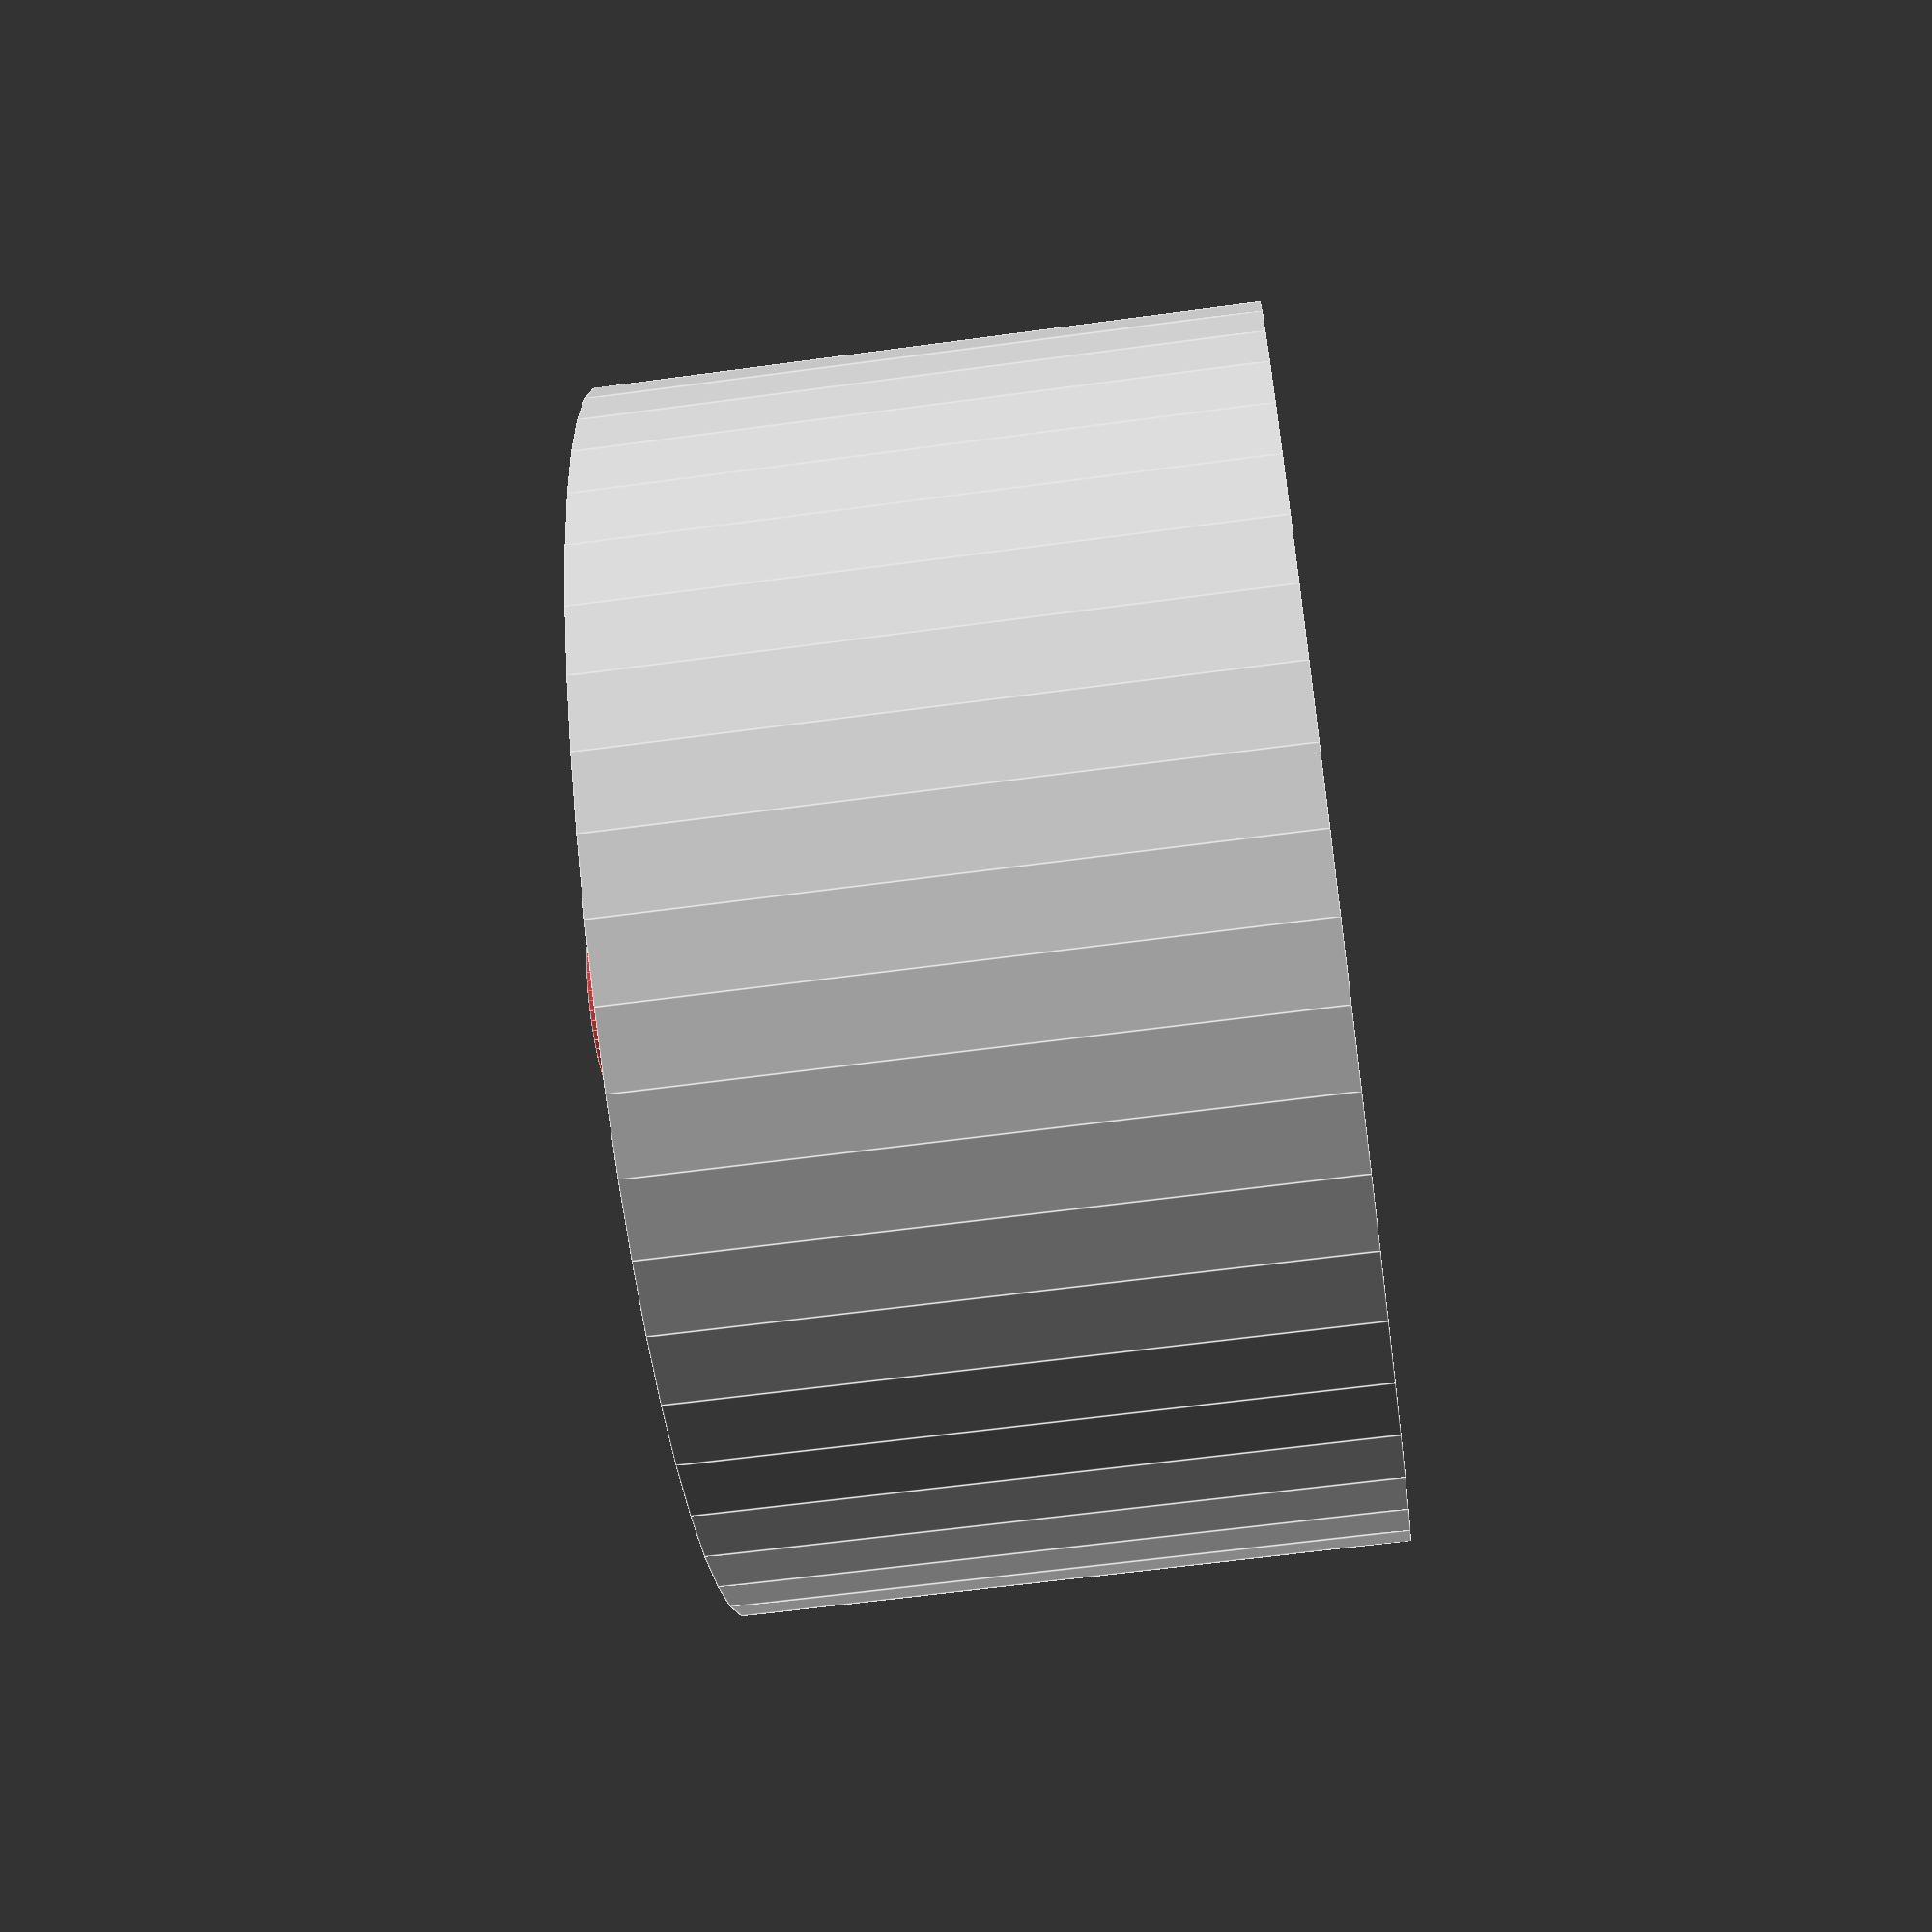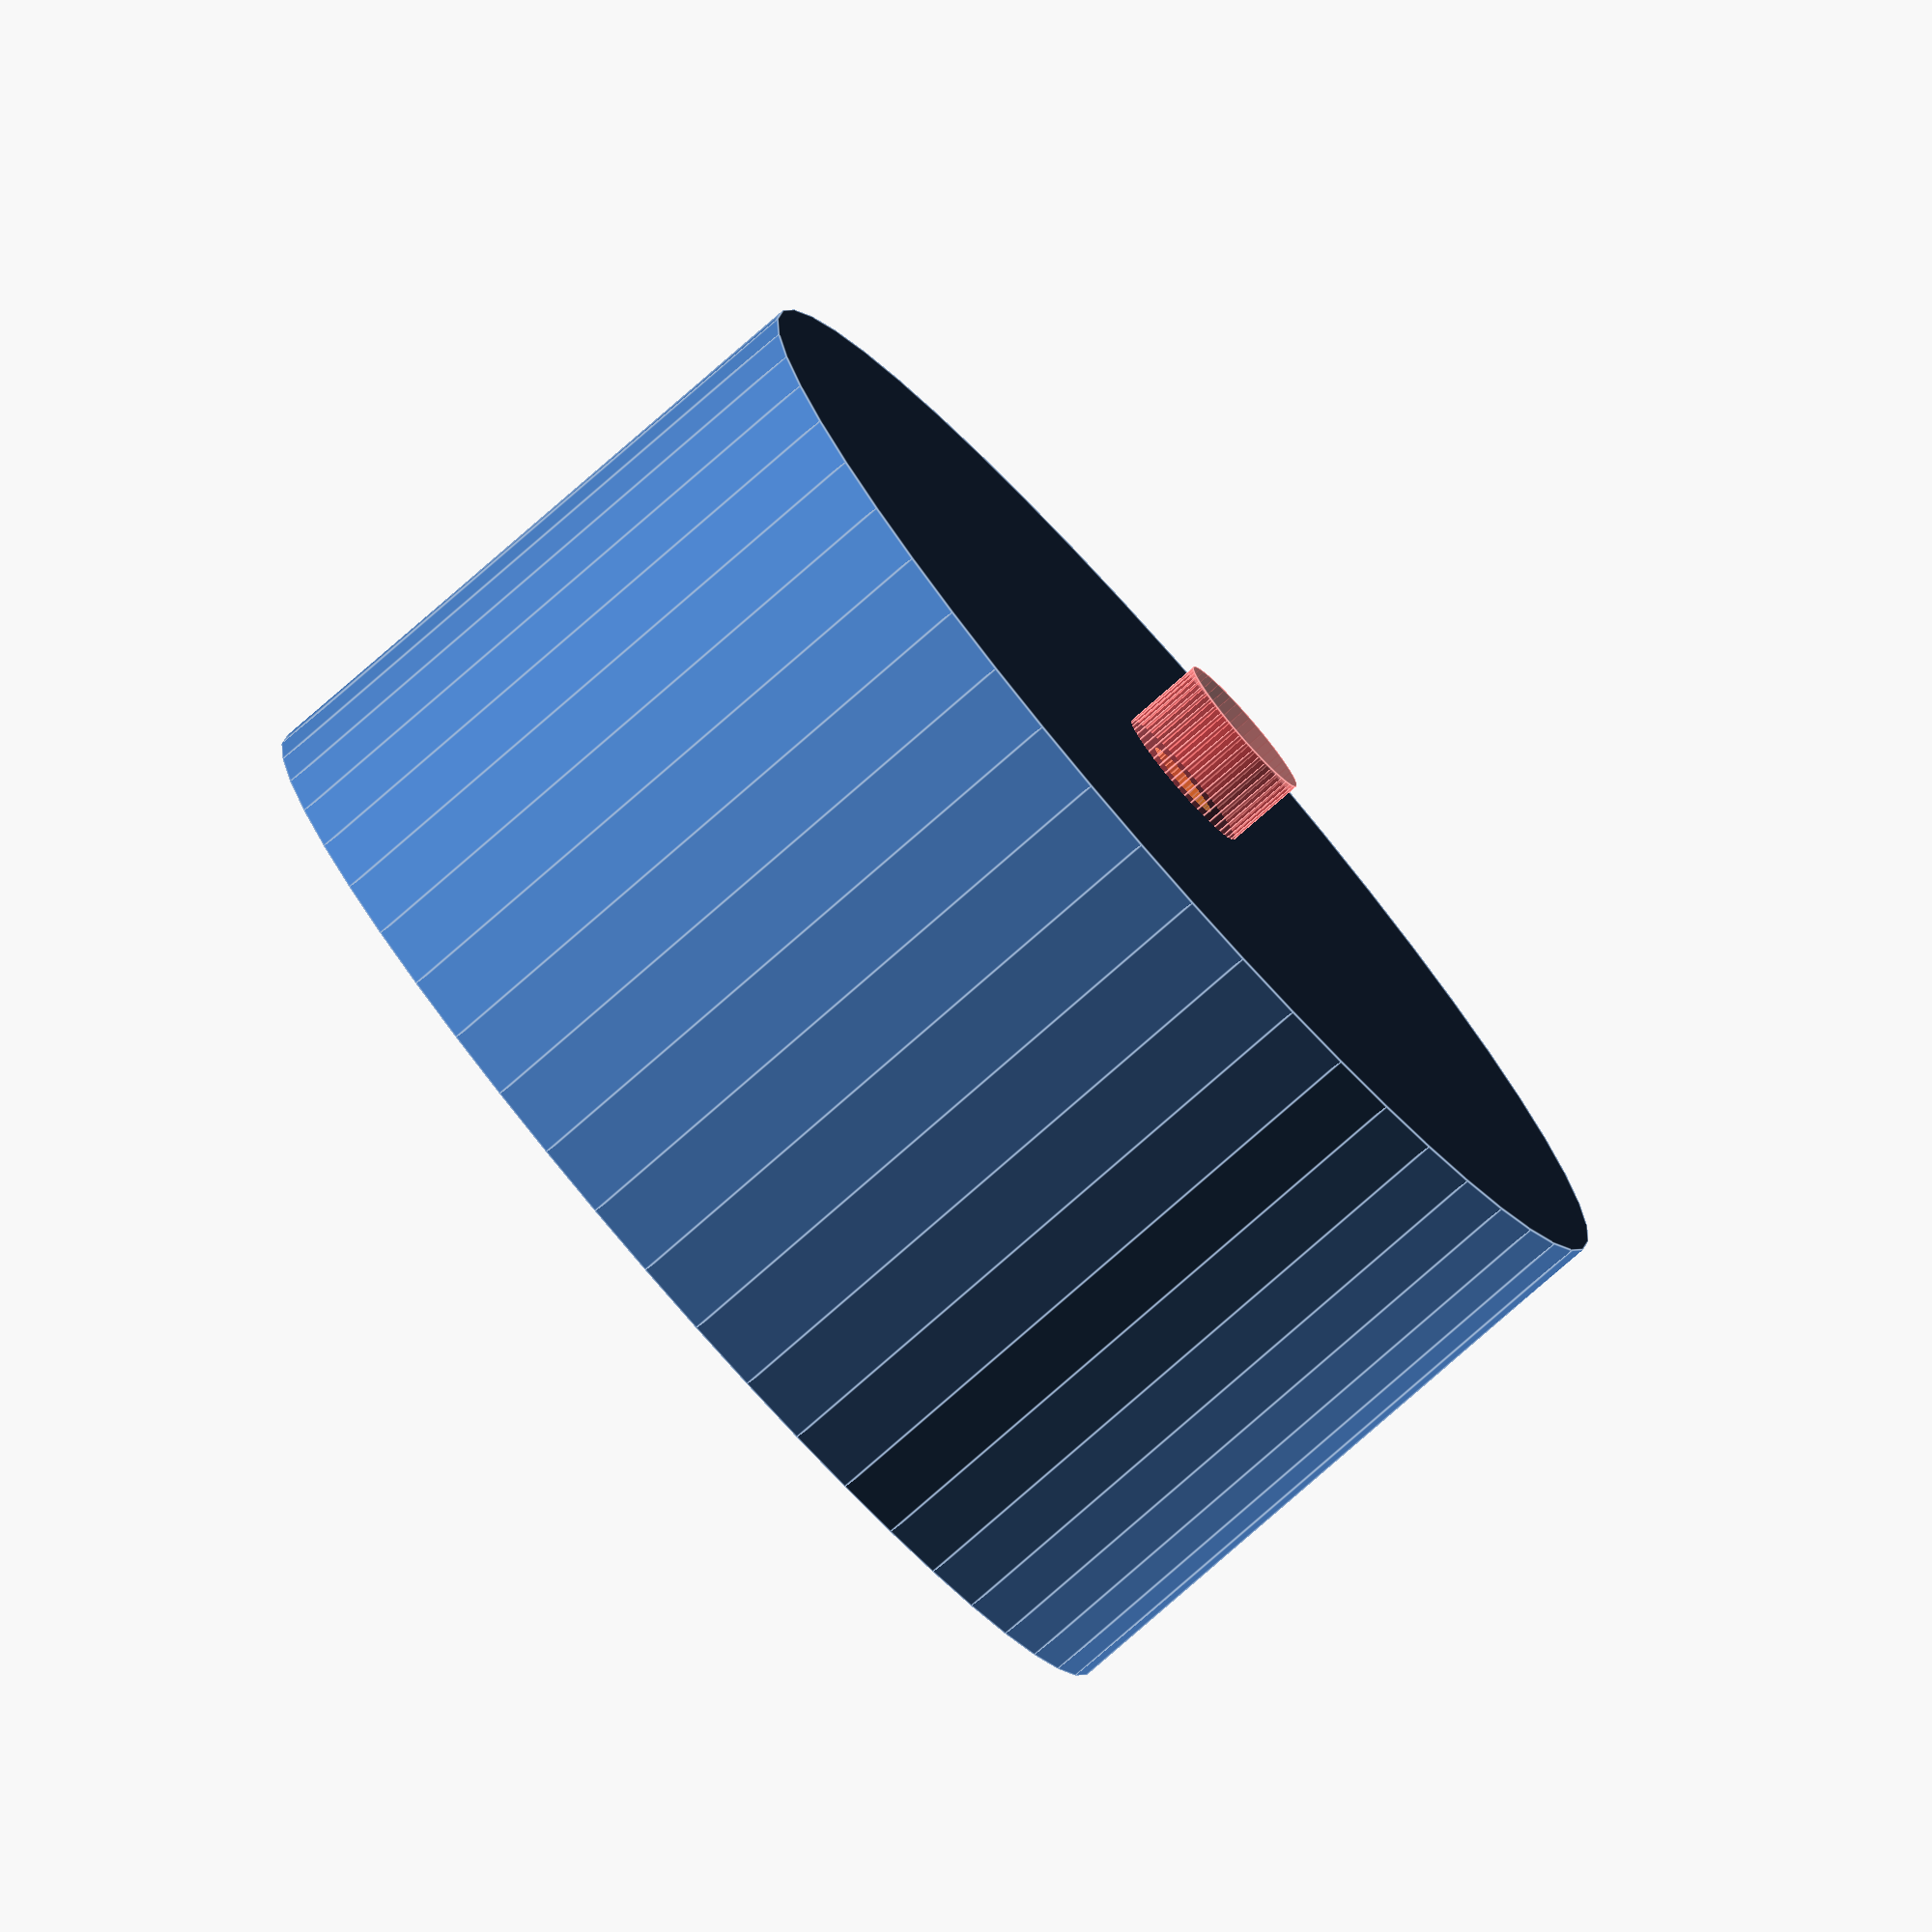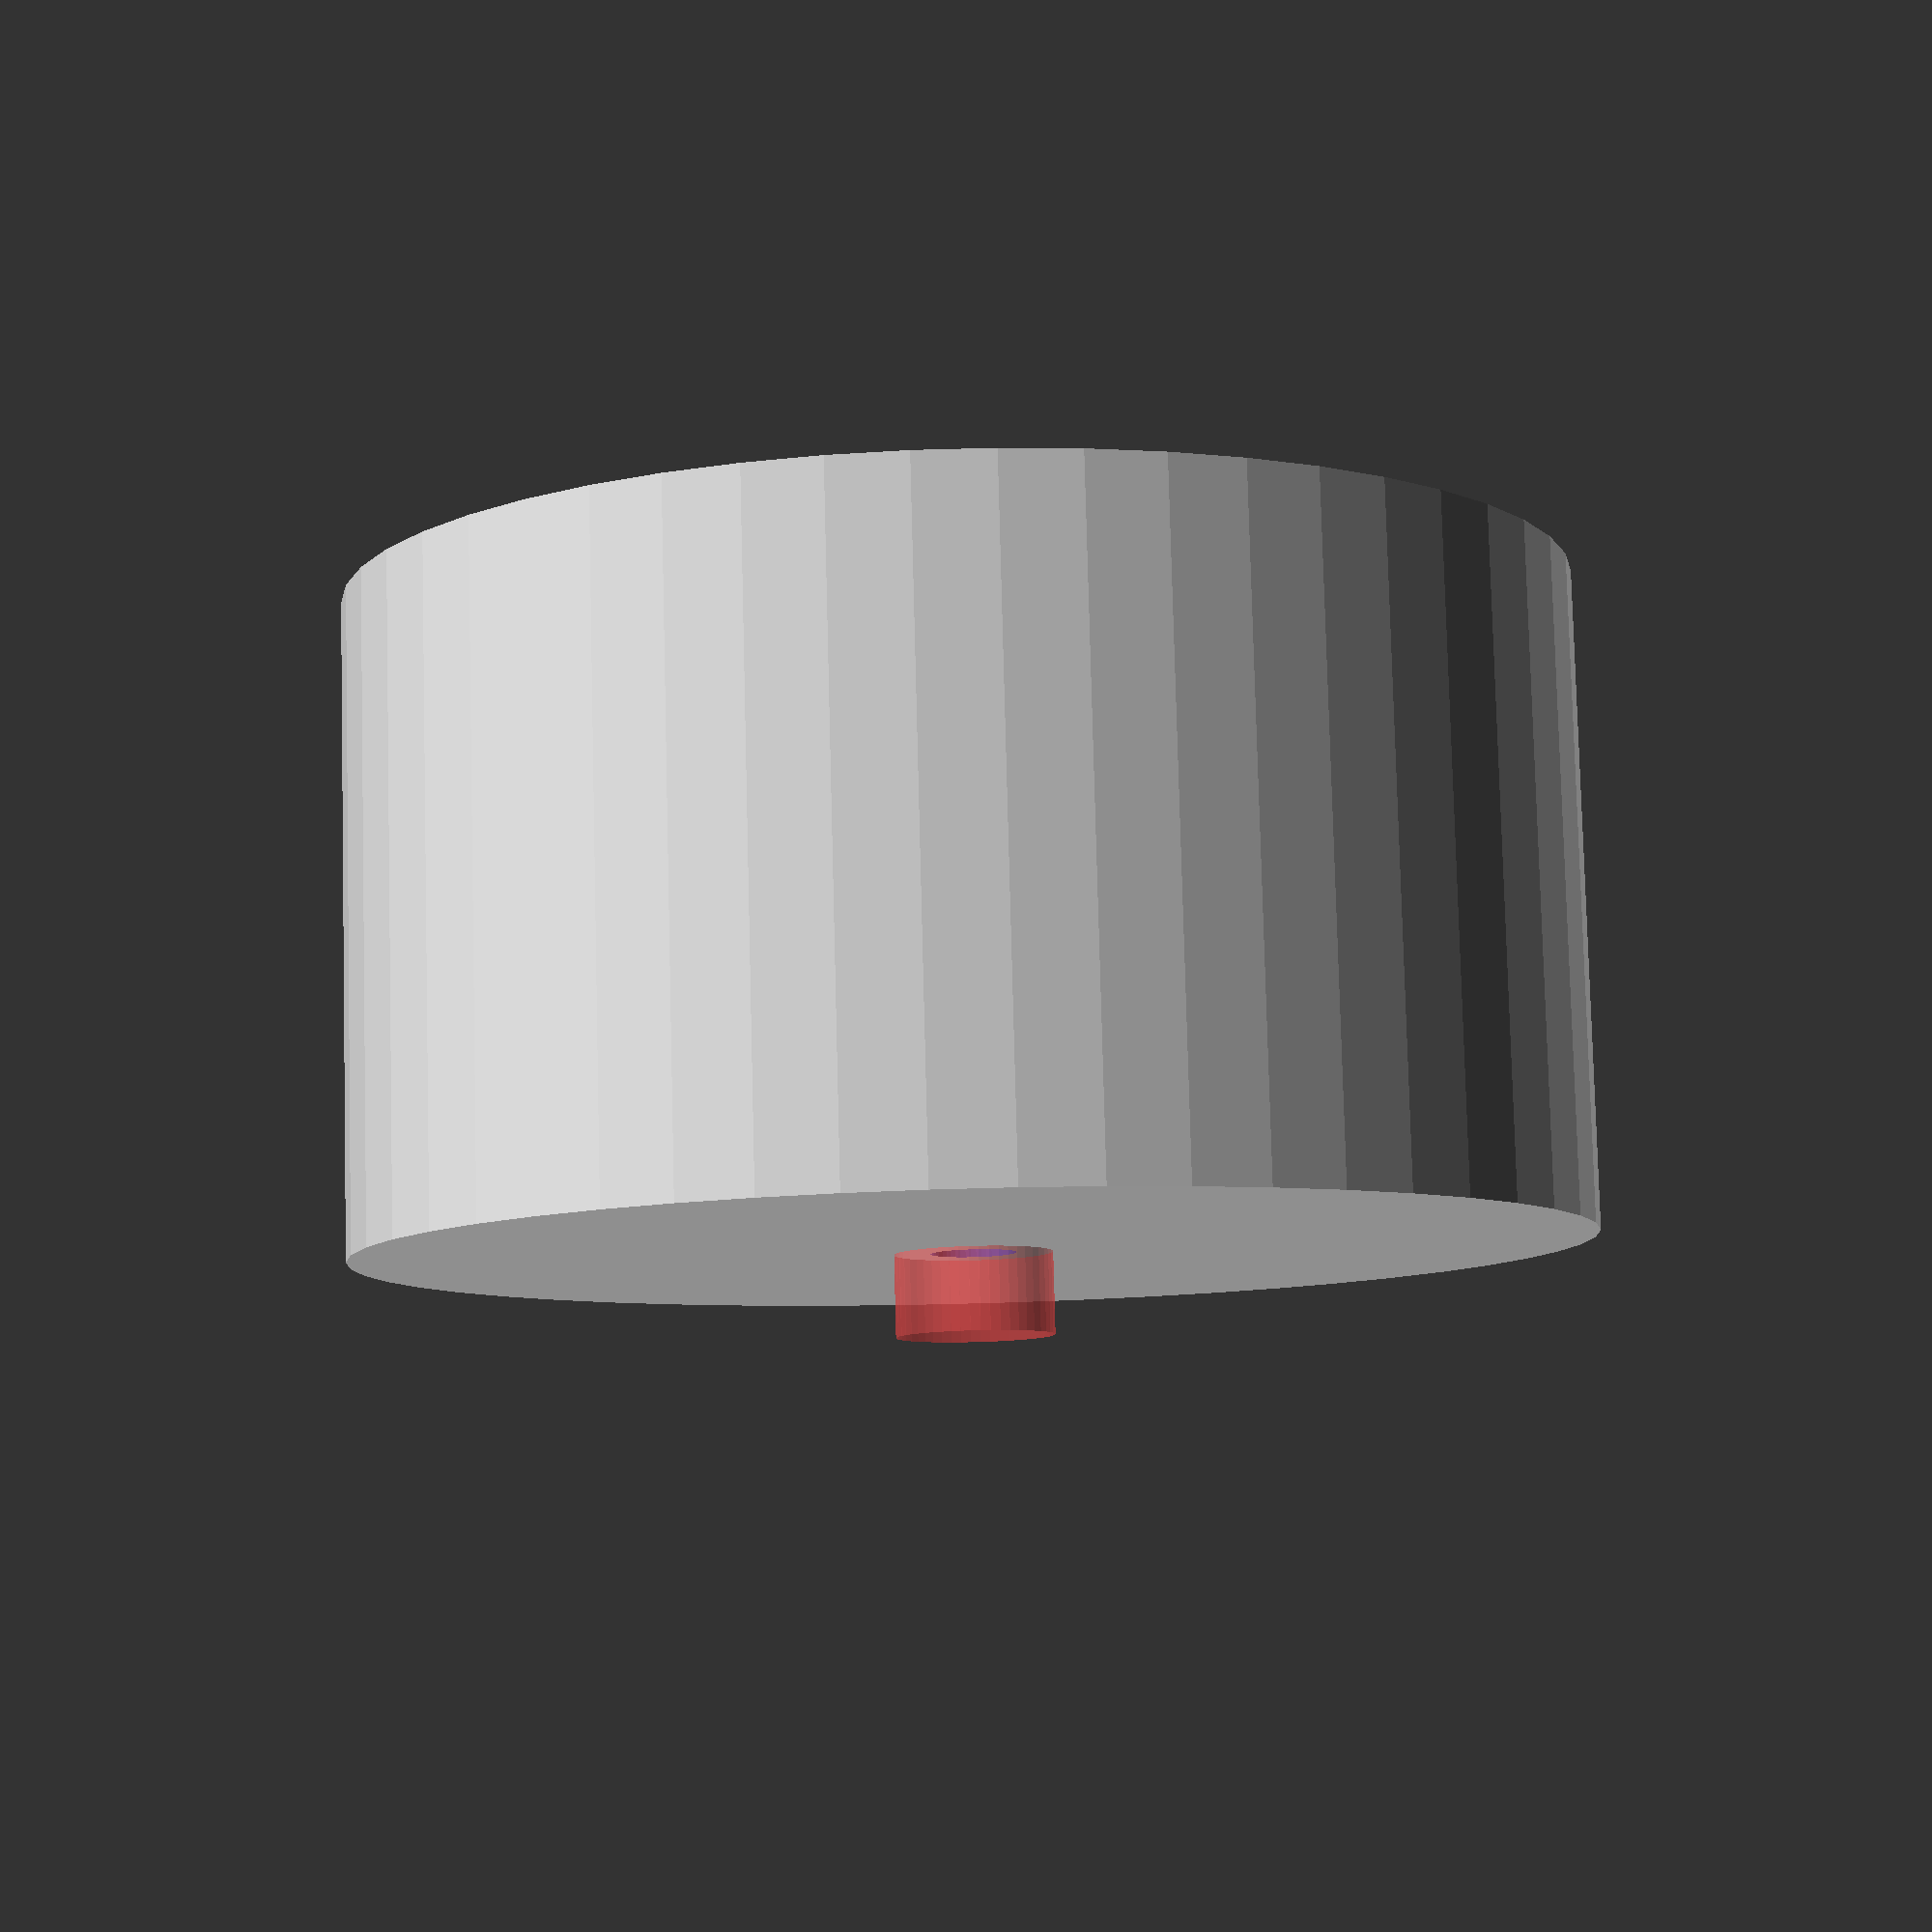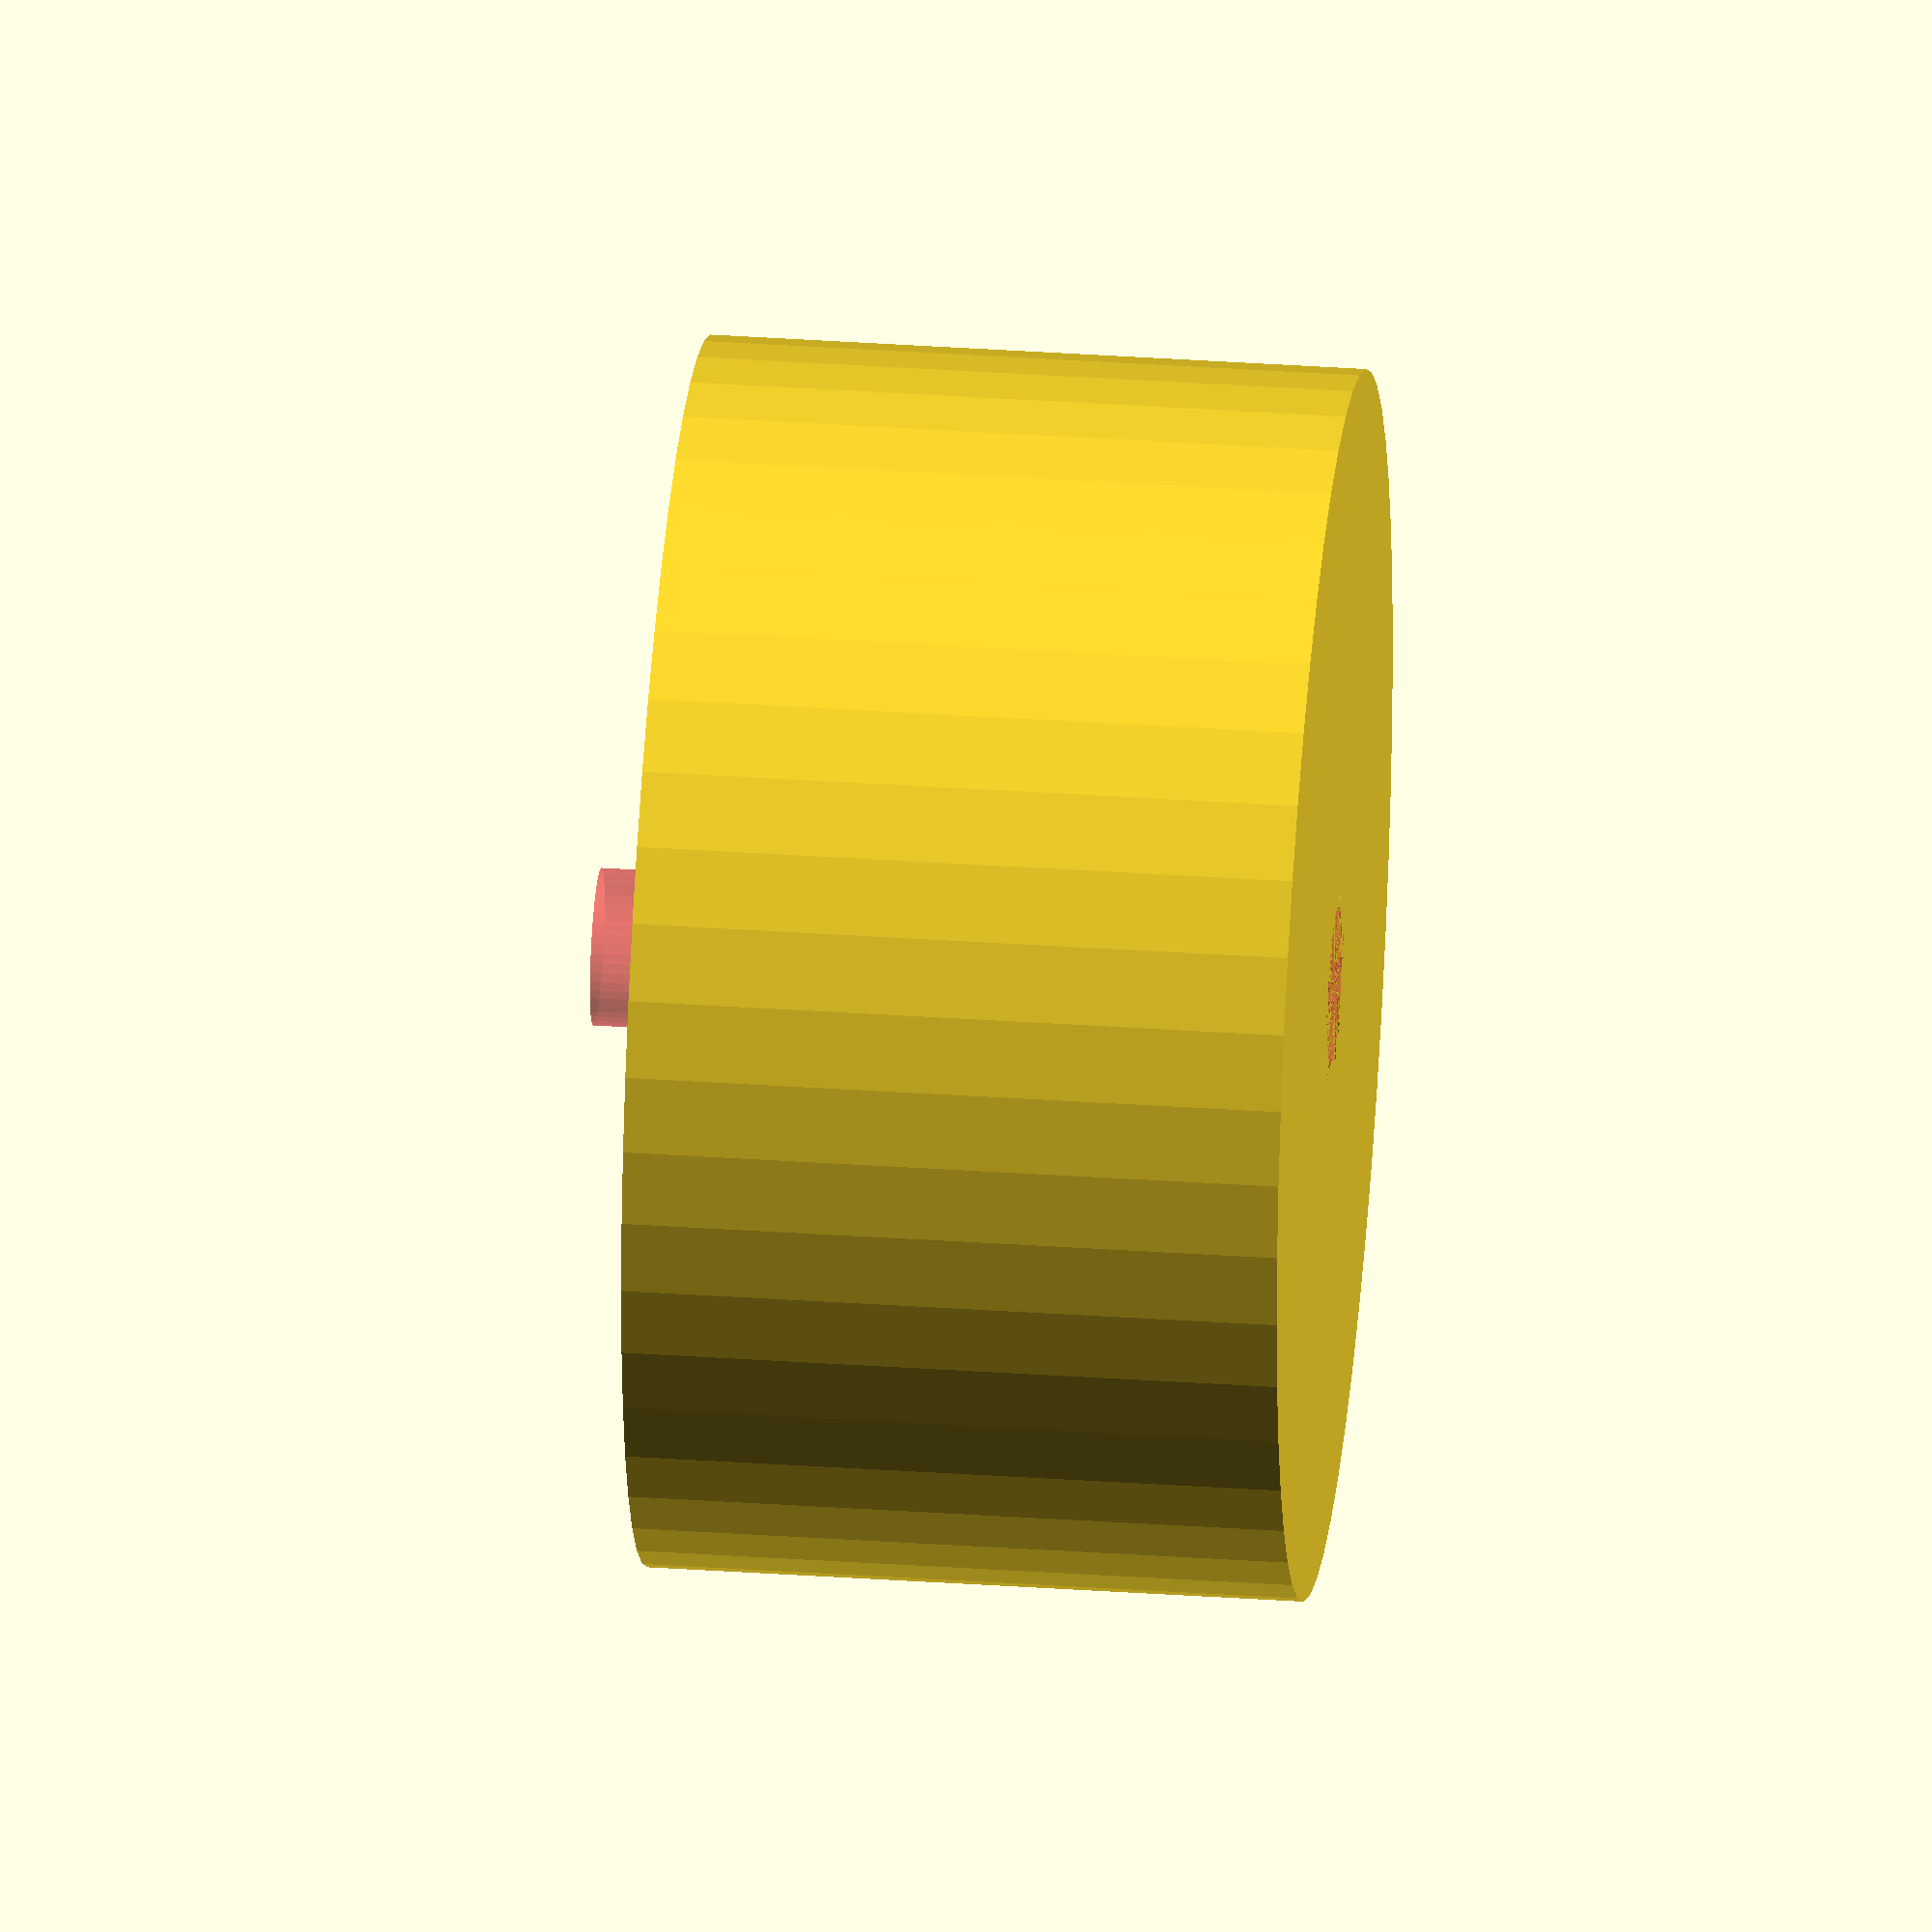
<openscad>
$fn = 50;


difference() {
	union() {
		translate(v = [0, 0, -24.0000000000]) {
			cylinder(h = 24, r = 22.5000000000);
		}
		#translate(v = [0, 0, -27.0000000000]) {
			cylinder(h = 27, r = 2.8750000000);
		}
	}
	union() {
		translate(v = [0, 0, 0]) {
			rotate(a = [0, 0, 0]) {
				difference() {
					union() {
						translate(v = [0, 0, -27.0000000000]) {
							cylinder(h = 27, r = 1.2500000000);
						}
						translate(v = [0, 0, -1.0000000000]) {
							cylinder(h = 1.0000000000, r1 = 1.5500000000, r2 = 3.4500000000);
						}
						translate(v = [0, 0, -27.0000000000]) {
							cylinder(h = 27, r = 1.5500000000);
						}
						translate(v = [0, 0, -27.0000000000]) {
							cylinder(h = 27, r = 1.2500000000);
						}
					}
					union();
				}
			}
		}
	}
}
</openscad>
<views>
elev=61.1 azim=75.8 roll=277.9 proj=p view=edges
elev=259.5 azim=84.1 roll=48.9 proj=o view=edges
elev=278.6 azim=28.9 roll=178.5 proj=p view=solid
elev=146.3 azim=86.5 roll=264.6 proj=o view=wireframe
</views>
